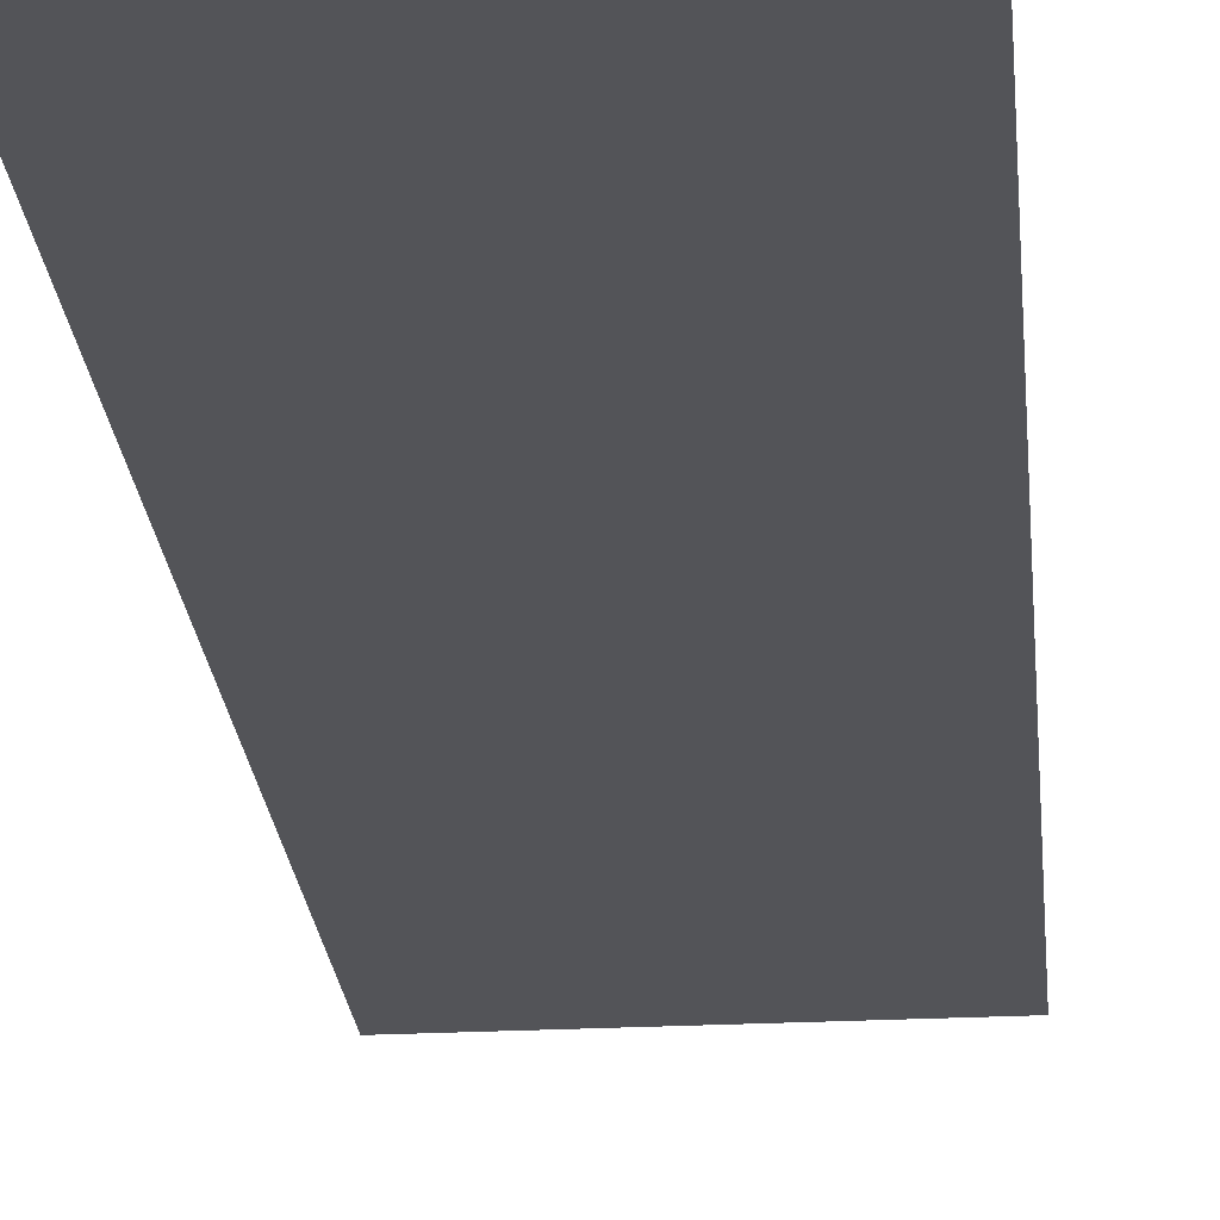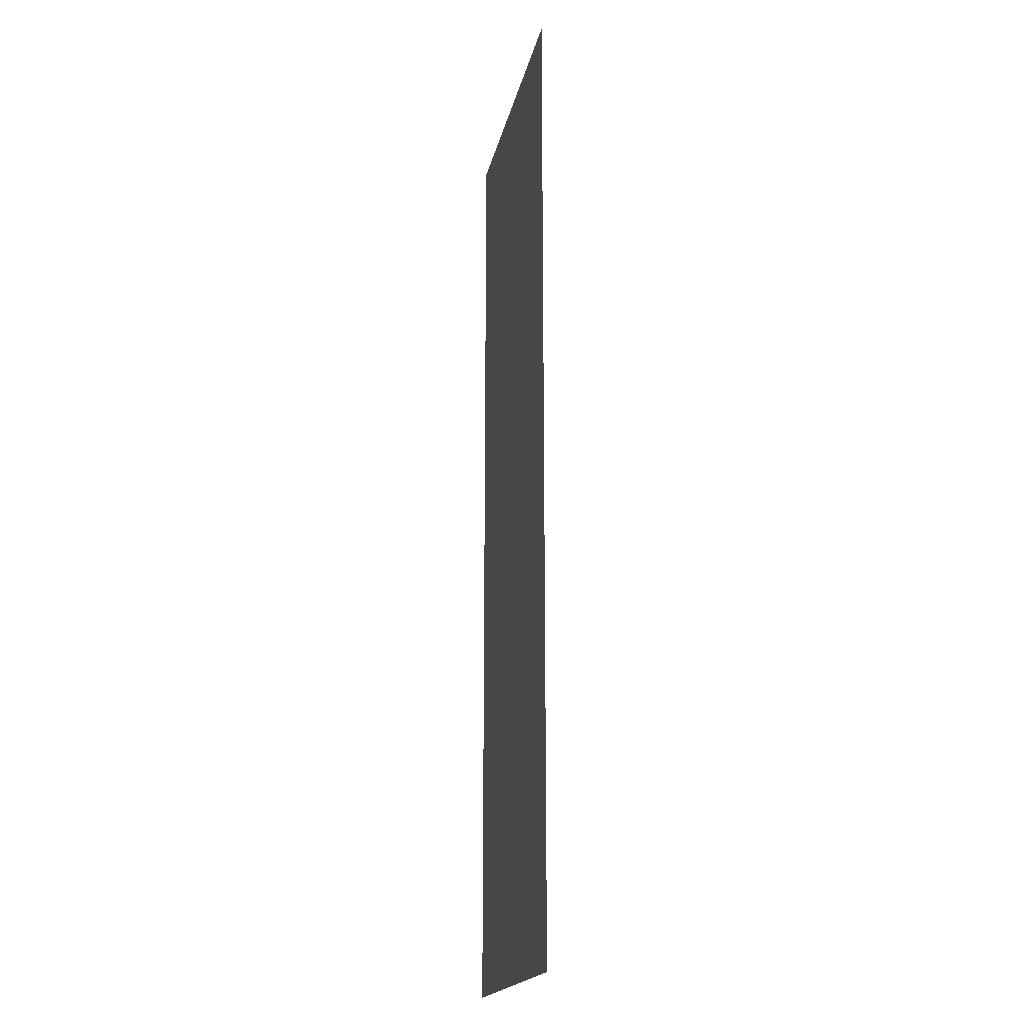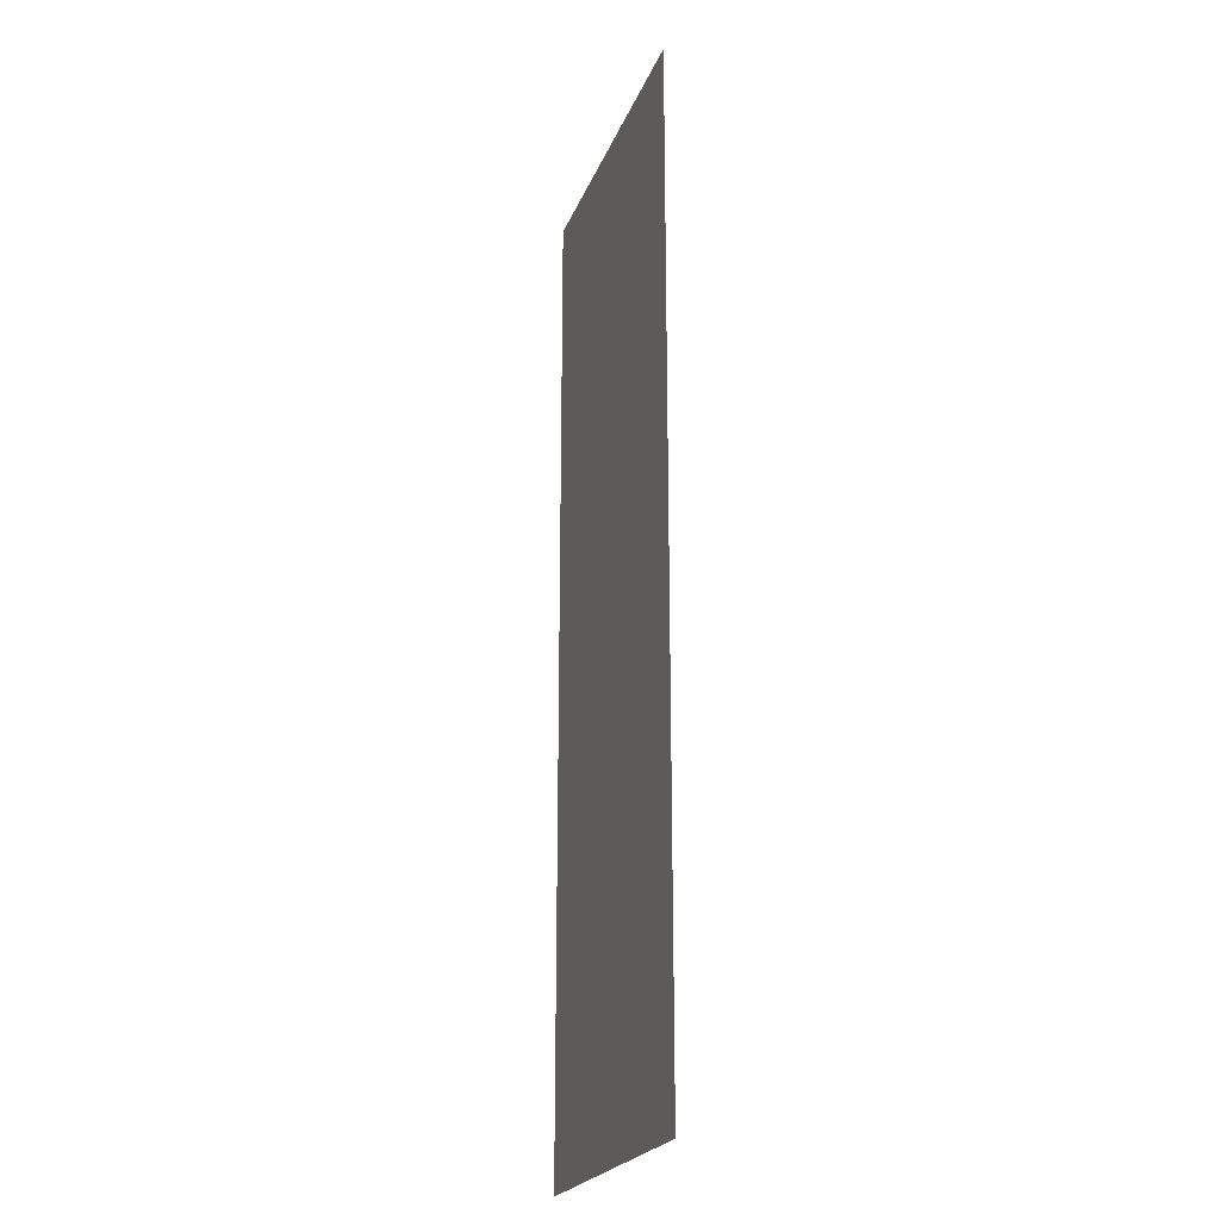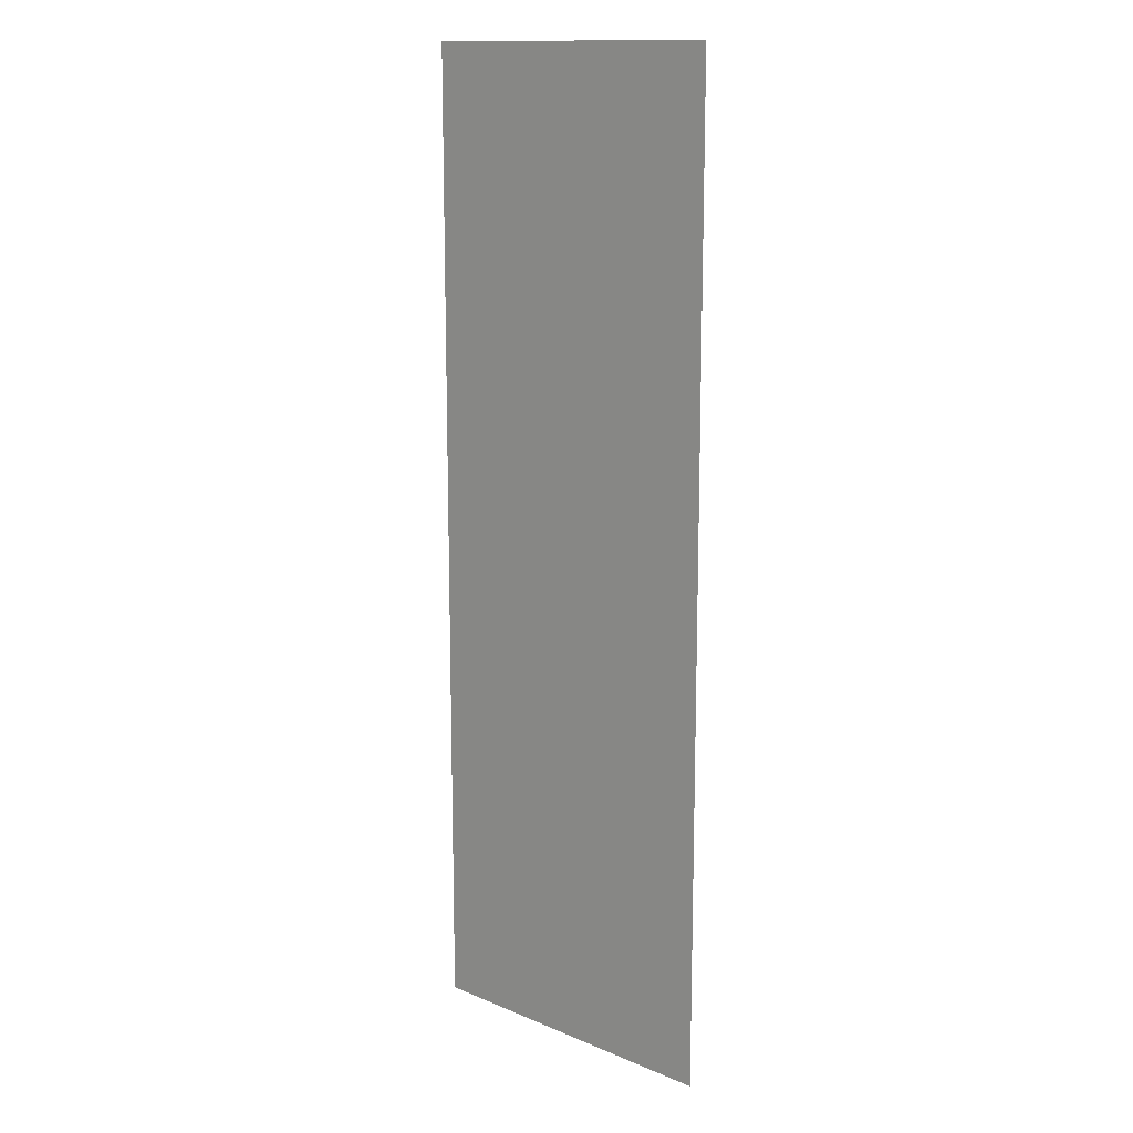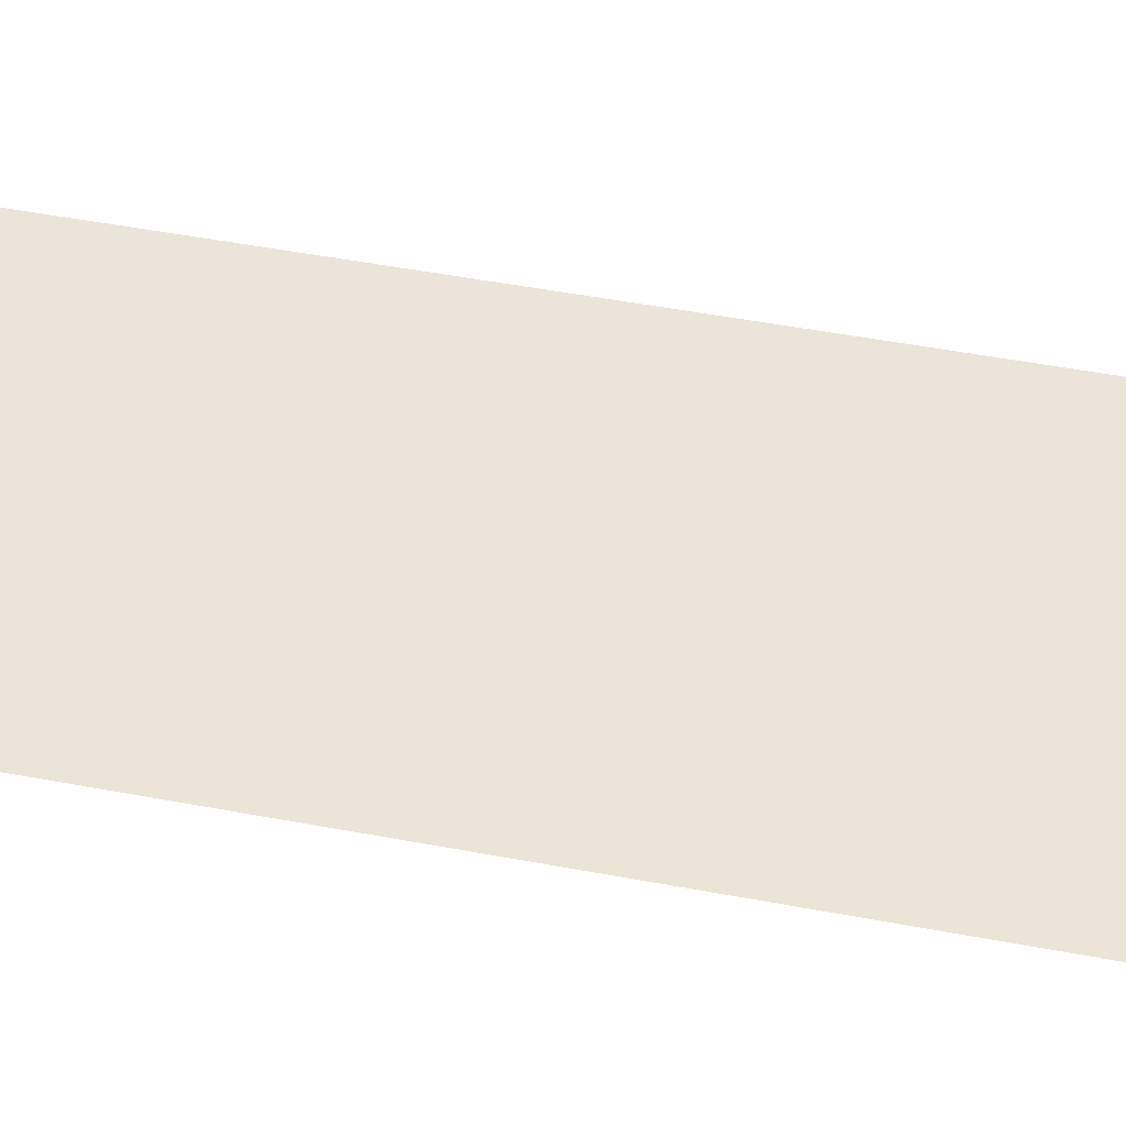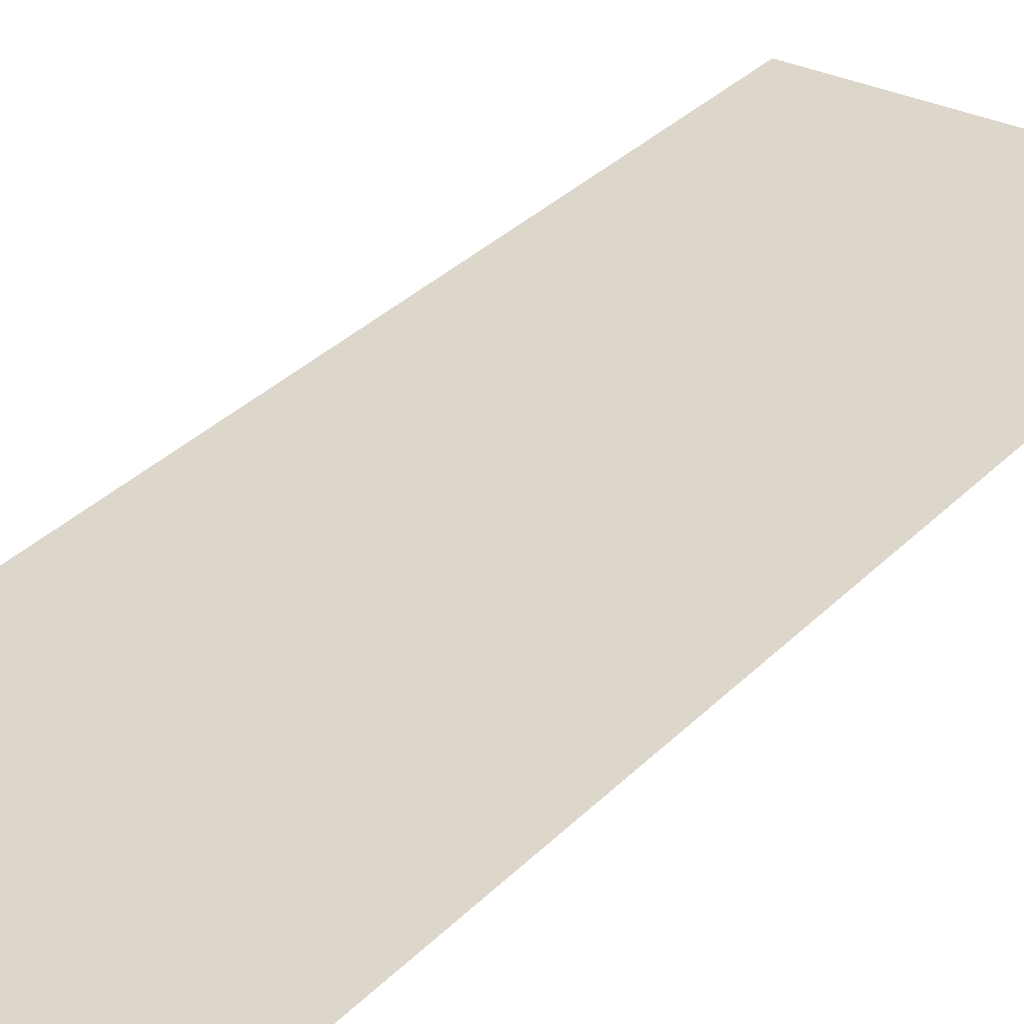
<metadata>
{"format":"obj","ext":"obj","renderer":"f3d","projection":"perspective","resolution":1024,"background":"white","views":[{"elev":-23.6,"azim":-174.9,"up":"+Y"},{"elev":-18.6,"azim":78.8,"up":"+Z"},{"elev":-22.5,"azim":72.5,"up":"+Z"},{"elev":13.8,"azim":42.7,"up":"+Z"},{"elev":45.9,"azim":102.5,"up":"+Y"},{"elev":30.6,"azim":34.6,"up":"+Y"}]}
</metadata>
<code>
v 99 0 0
v 1 0 0
v 1 0 296
v 99 0 296
g default
f 1 2 3
f 3 4 1

</code>
